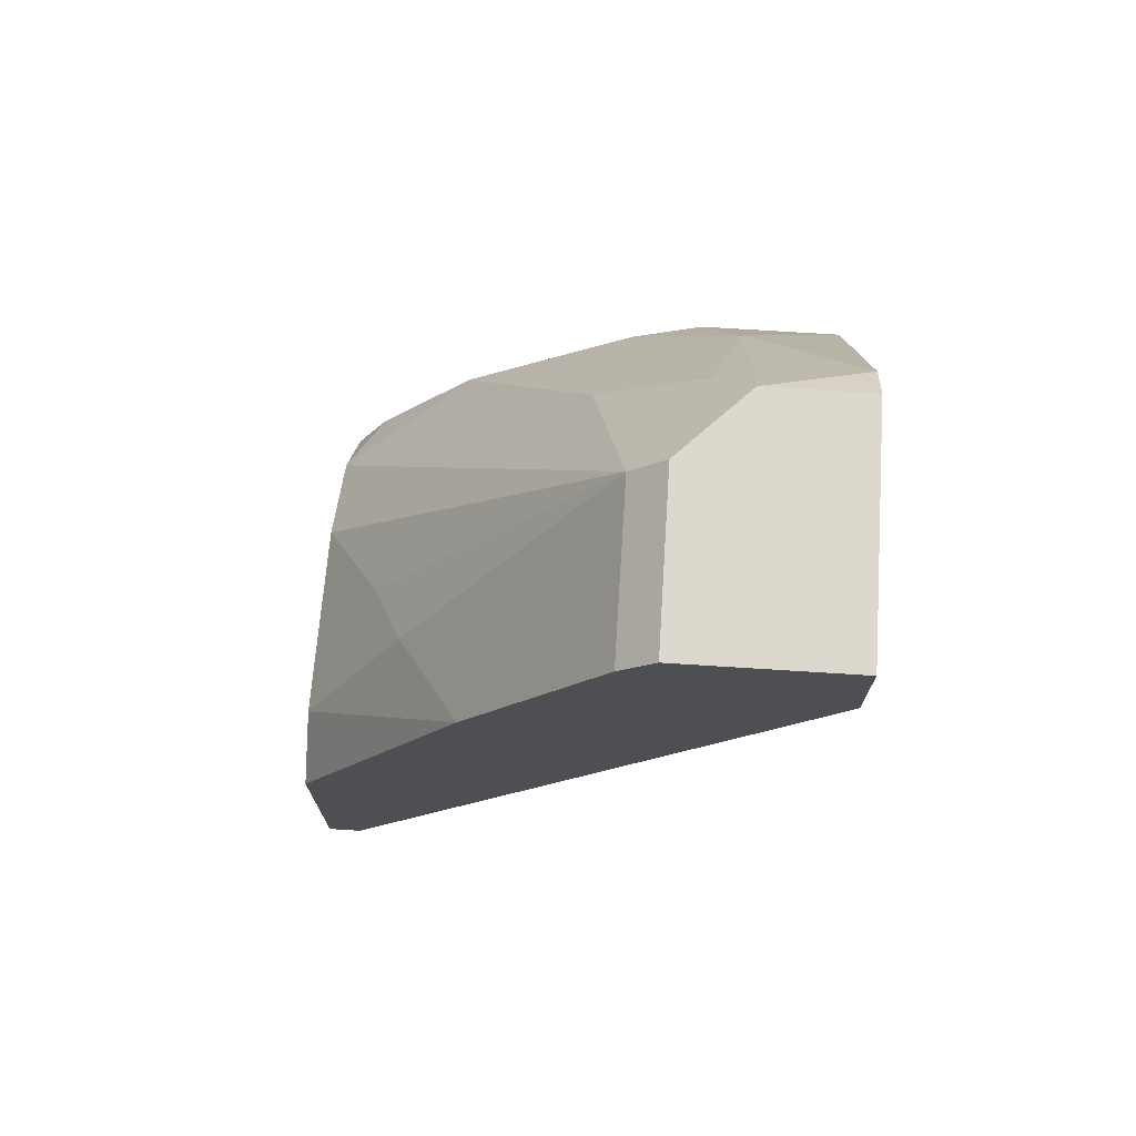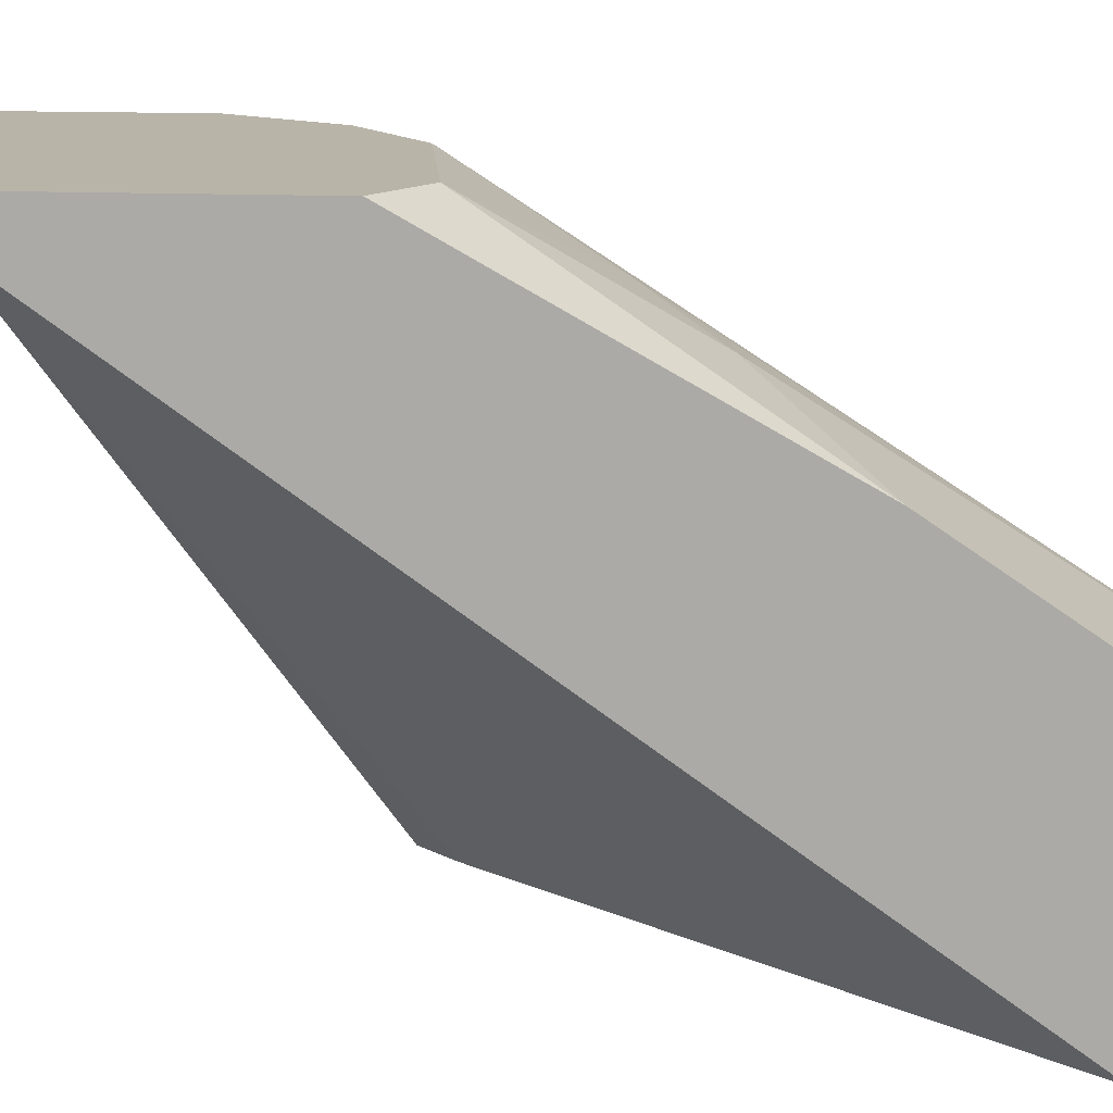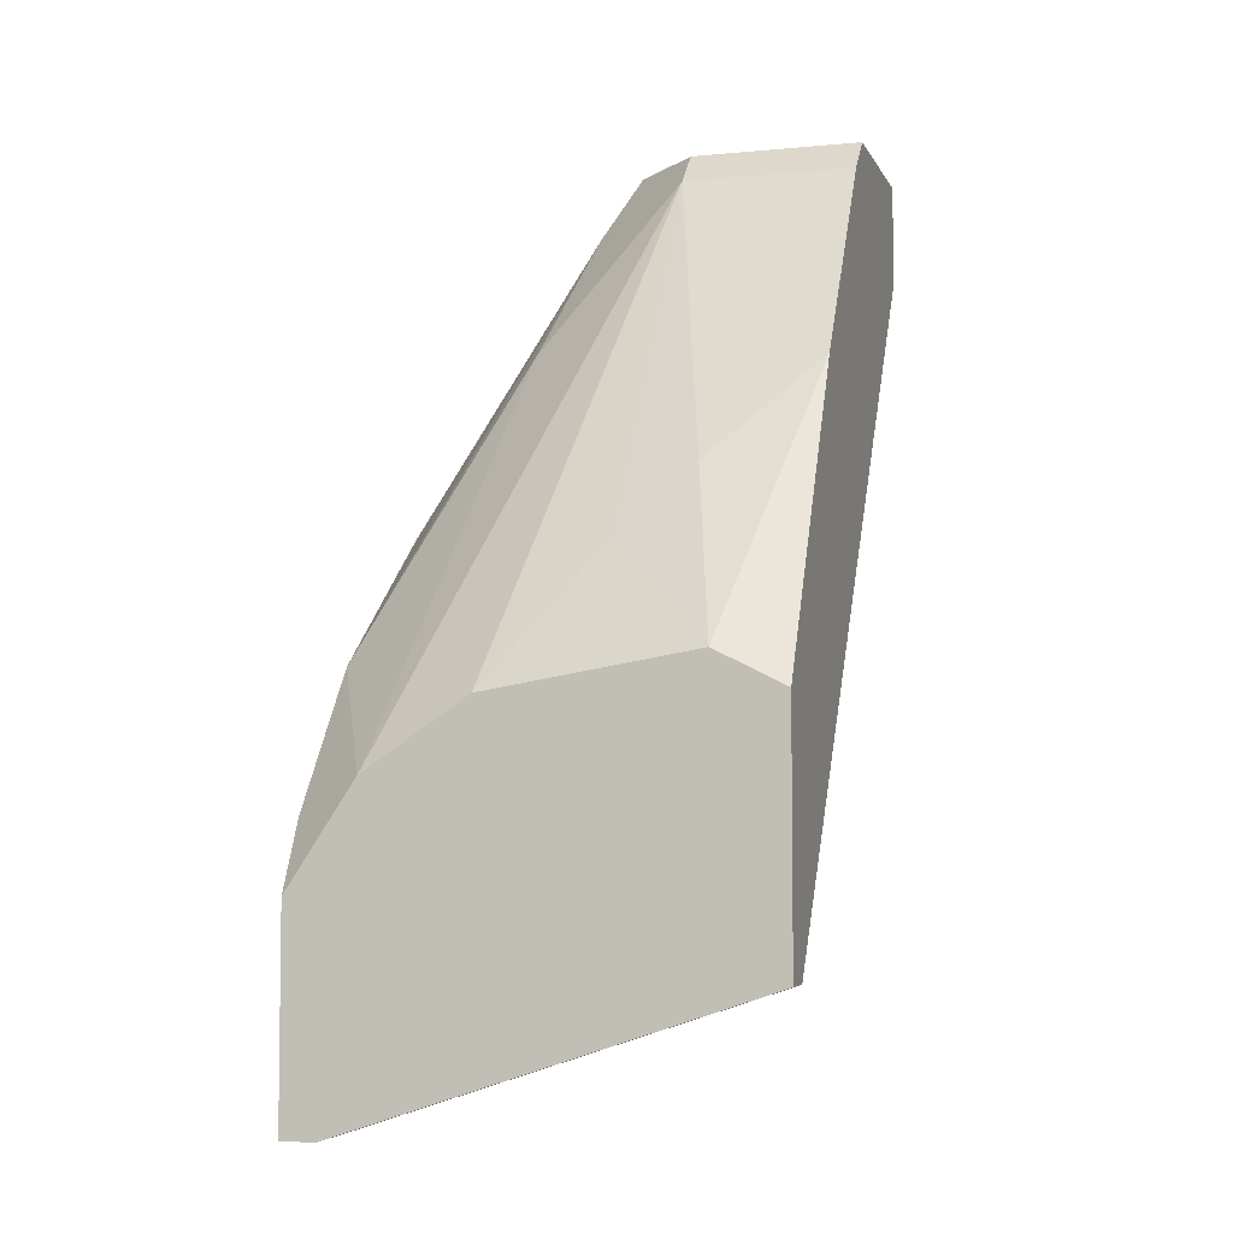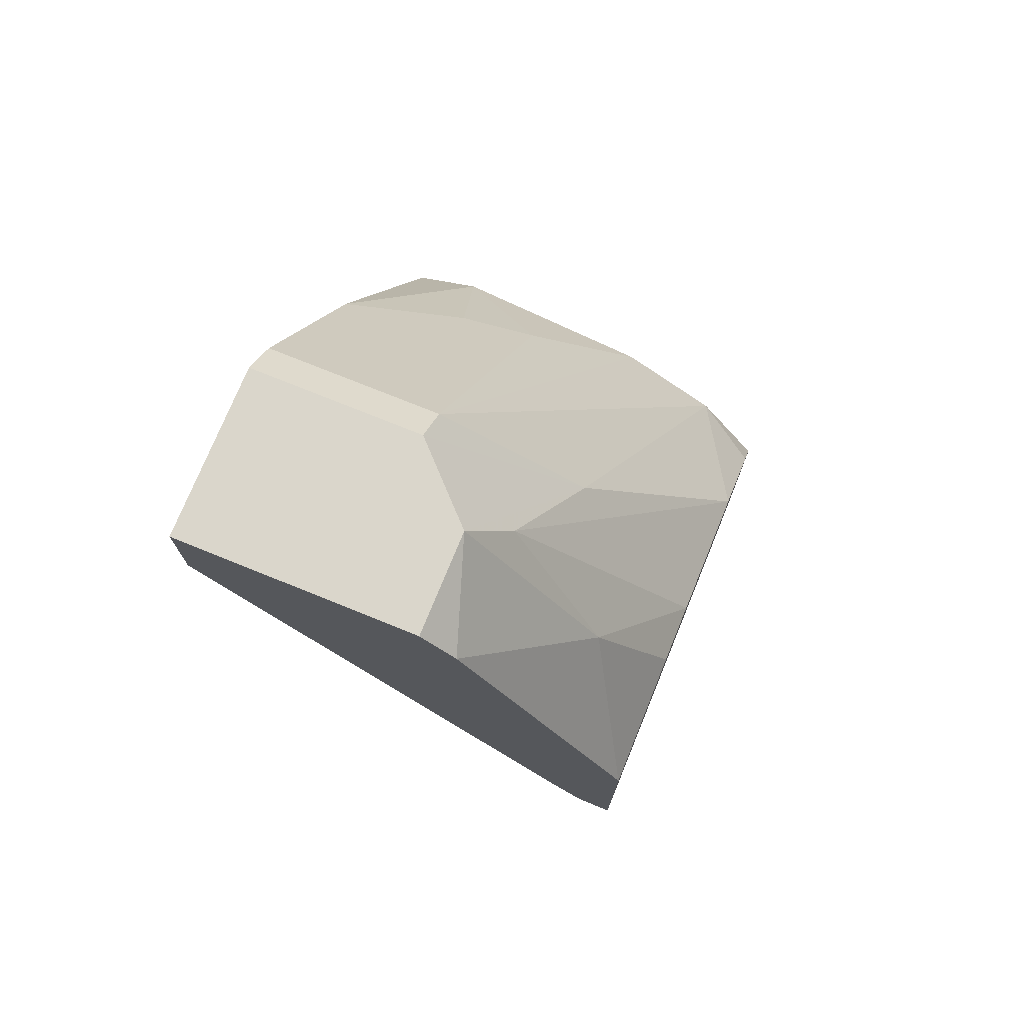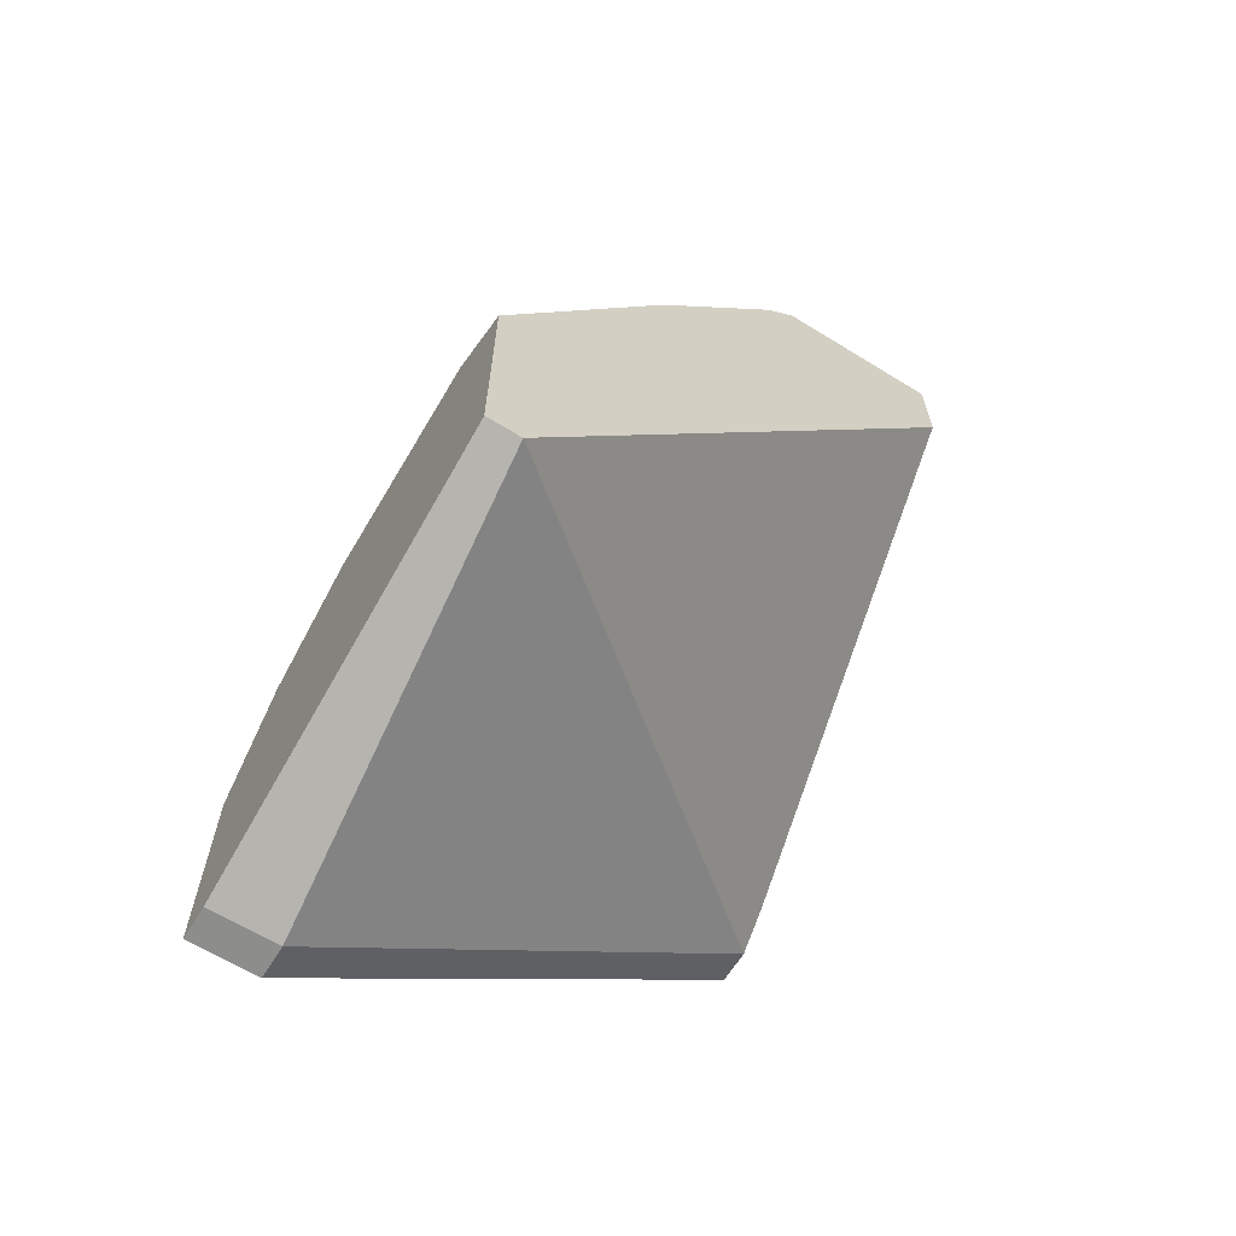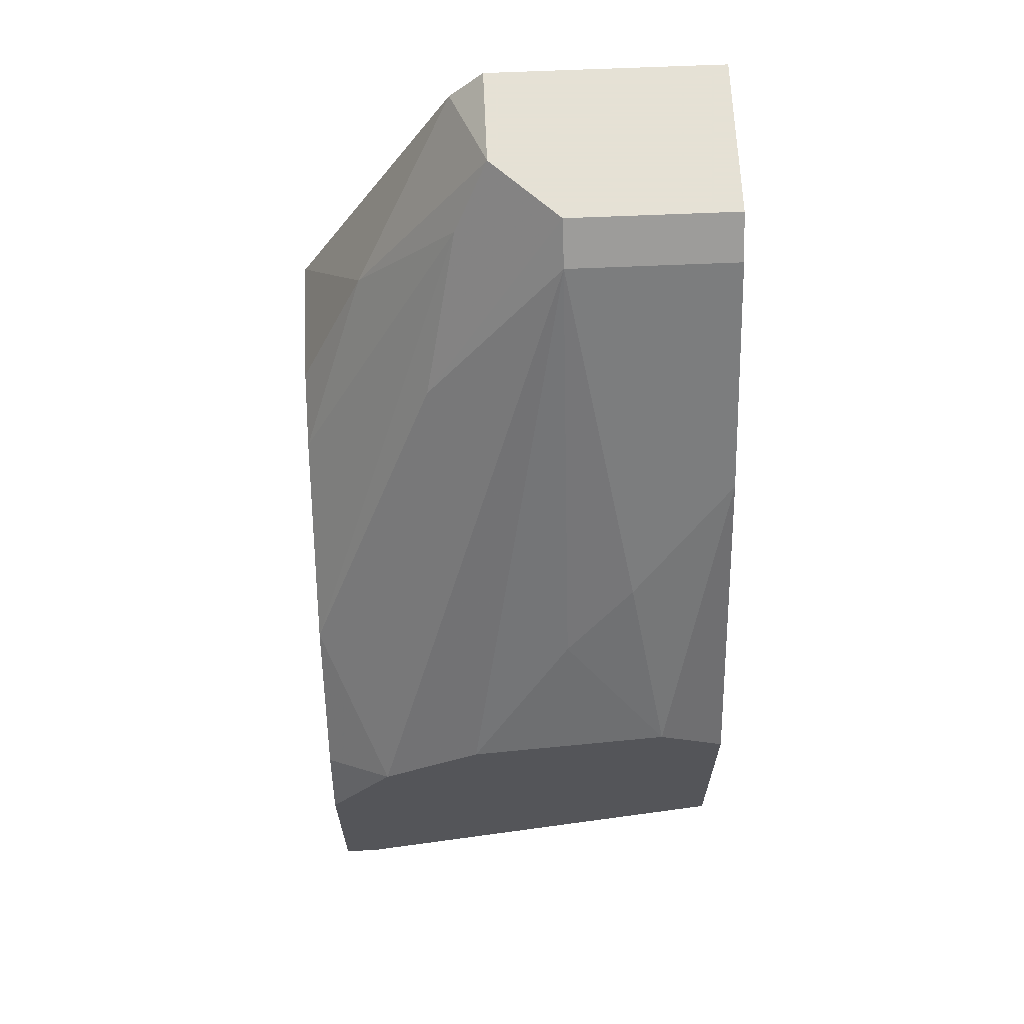
<metadata>
{"format":"obj","ext":"obj","renderer":"f3d","projection":"perspective","resolution":1024,"background":"white","views":[{"elev":72.1,"azim":-86.4,"up":"+Z"},{"elev":13.0,"azim":-83.9,"up":"+Y"},{"elev":-5.2,"azim":-163.6,"up":"+Z"},{"elev":74.1,"azim":22.1,"up":"+Z"},{"elev":-64.5,"azim":-121.8,"up":"+Z"},{"elev":64.9,"azim":177.5,"up":"+Z"}]}
</metadata>
<code>
v 0.004657 -0.001678 0.03814
v 0.004657 0.001638 0.03814
v 0.000241 0.01158 0.02708
v 0.01129 0.01047 0.02157
v 0.01129 0.01268 0.008305
v 0.01129 0.01379 0.01714
v 0.01129 0.004952 0.02598
v 0.01129 0.002743 0.02708
v 0.01129 -0.001678 0.01935
v 0.01129 -0.001678 0.02708
v 0.01129 0.0149 0.008305
v 0.01129 0.0149 0.01494
v 0.005763 0.002743 0.03592
v 0.005763 -0.001678 0.03703
v 0.005763 0.0149 0.02046
v 0.006869 0.006059 0.0315
v -0.003074 0.00937 0.0304
v -0.003074 0.01379 0.01273
v -0.003074 0.004952 0.03703
v -0.003074 -0.001678 0.03482
v -0.003074 -0.001678 0.03814
v -0.003074 0.003847 0.03814
v -0.003074 0.0149 0.01273
v -0.003074 0.0149 0.02046
v 0.002451 0.01268 0.02487
v 0.002451 0.004952 0.03703
v 0.002451 0.003847 0.03814
v 0.009079 -0.001678 0.02046
v 0.009079 0.0149 0.01825
v 0.009079 0.001638 0.0315
v -0.000864 0.0149 0.02157
v 0.01018 0.01268 0.008305
v 0.01018 -0.001678 0.01935
v 0.01018 0.0149 0.008305
f 32 23 34
f 33 9 21
f 9 33 5
f 6 9 5
f 18 21 19
f 21 9 10
f 9 6 10
f 18 19 24
f 33 21 20
f 21 18 20
f 6 5 11
f 10 6 7
f 11 24 15
f 25 26 15
f 2 21 1
f 21 10 1
f 18 24 23
f 24 11 23
f 7 6 4
f 33 18 32
f 5 33 32
f 11 5 32
f 18 23 32
f 11 15 29
f 15 26 29
f 4 6 29
f 25 15 31
f 15 24 31
f 21 2 22
f 19 21 22
f 26 19 22
f 18 33 28
f 33 20 28
f 20 18 28
f 24 19 17
f 31 24 17
f 29 26 16
f 4 29 16
f 2 1 14
f 1 10 14
f 30 2 14
f 10 30 14
f 26 25 3
f 19 26 3
f 25 31 3
f 17 19 3
f 31 17 3
f 6 11 12
f 29 6 12
f 11 29 12
f 22 2 27
f 26 22 27
f 2 16 27
f 16 26 27
f 7 4 13
f 2 30 13
f 30 7 13
f 16 2 13
f 4 16 13
f 10 7 8
f 7 30 8
f 30 10 8
f 23 11 34
f 11 32 34

</code>
